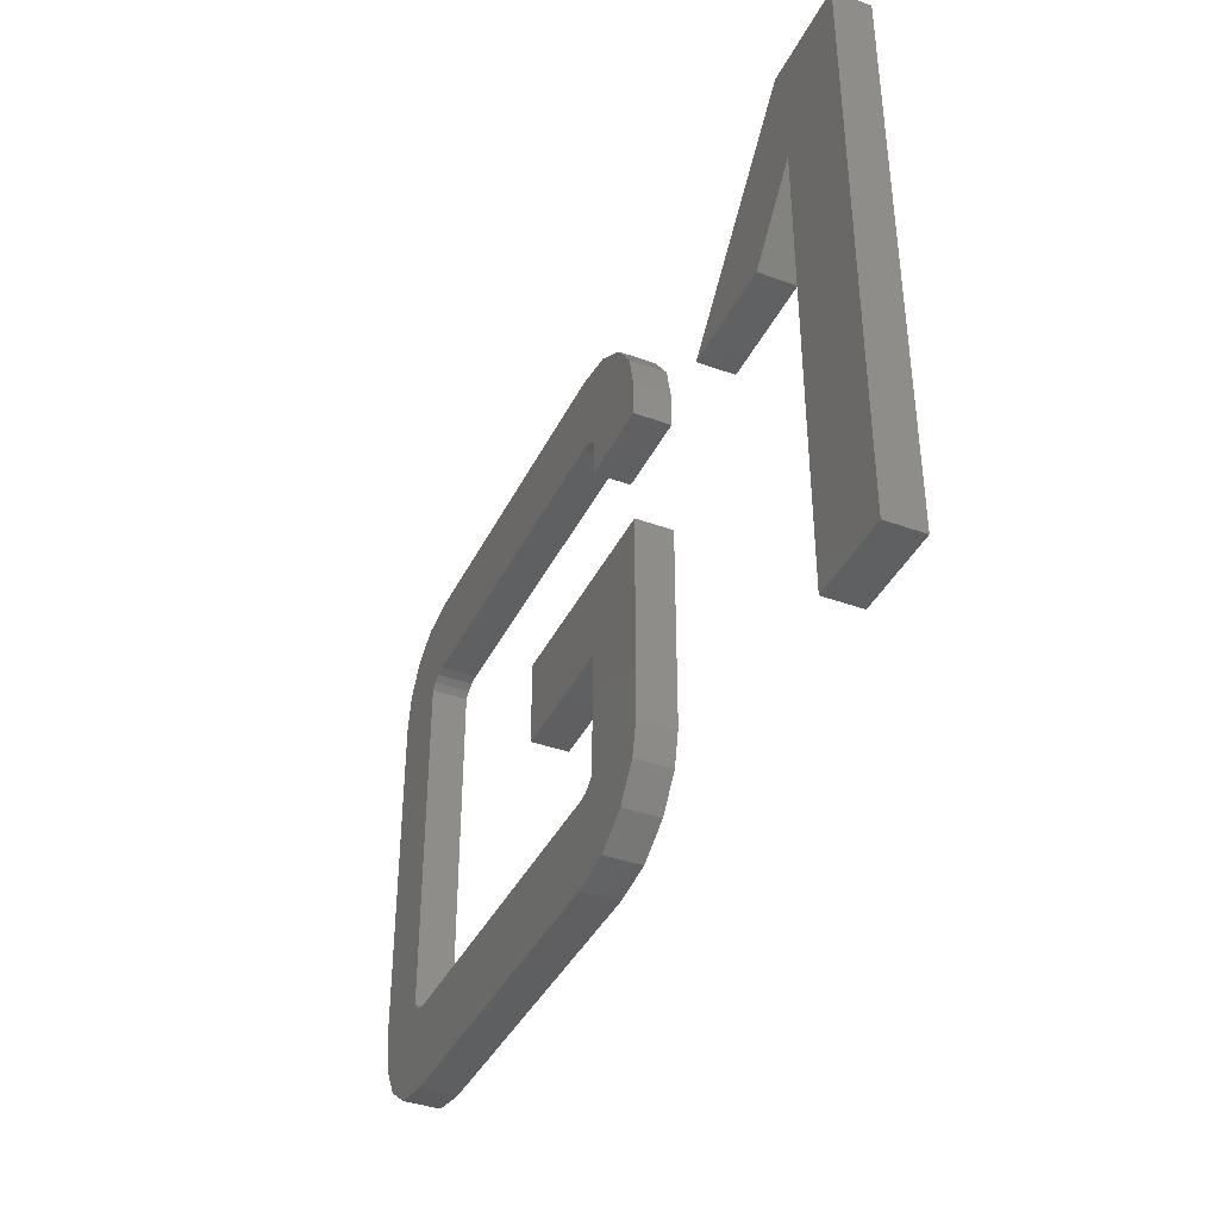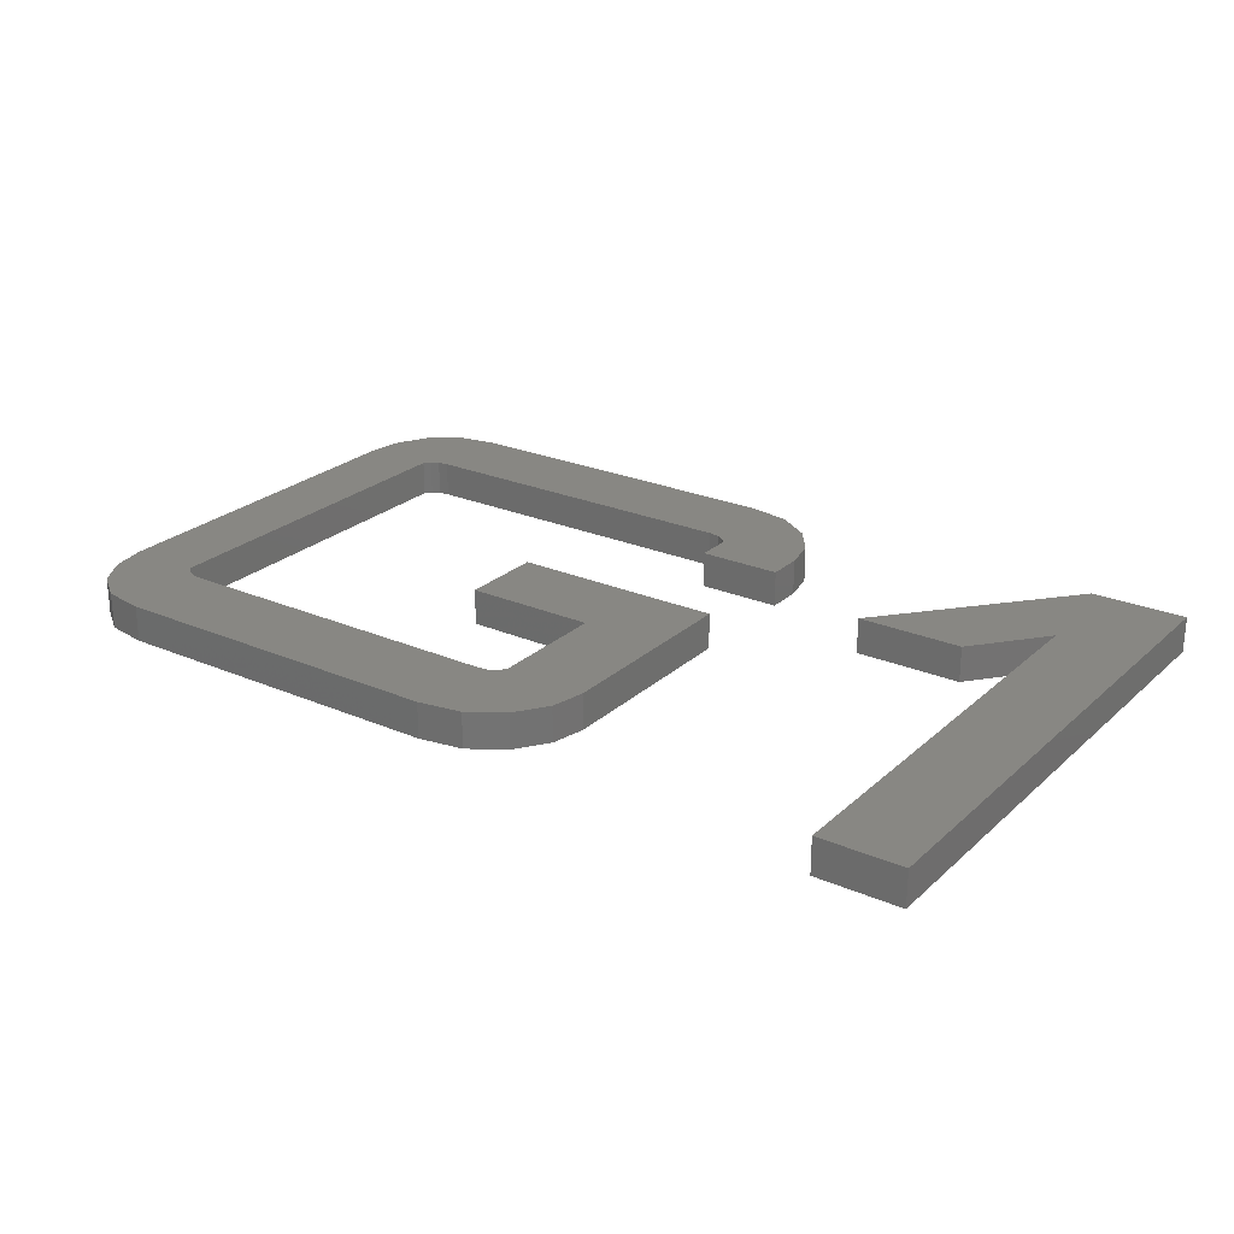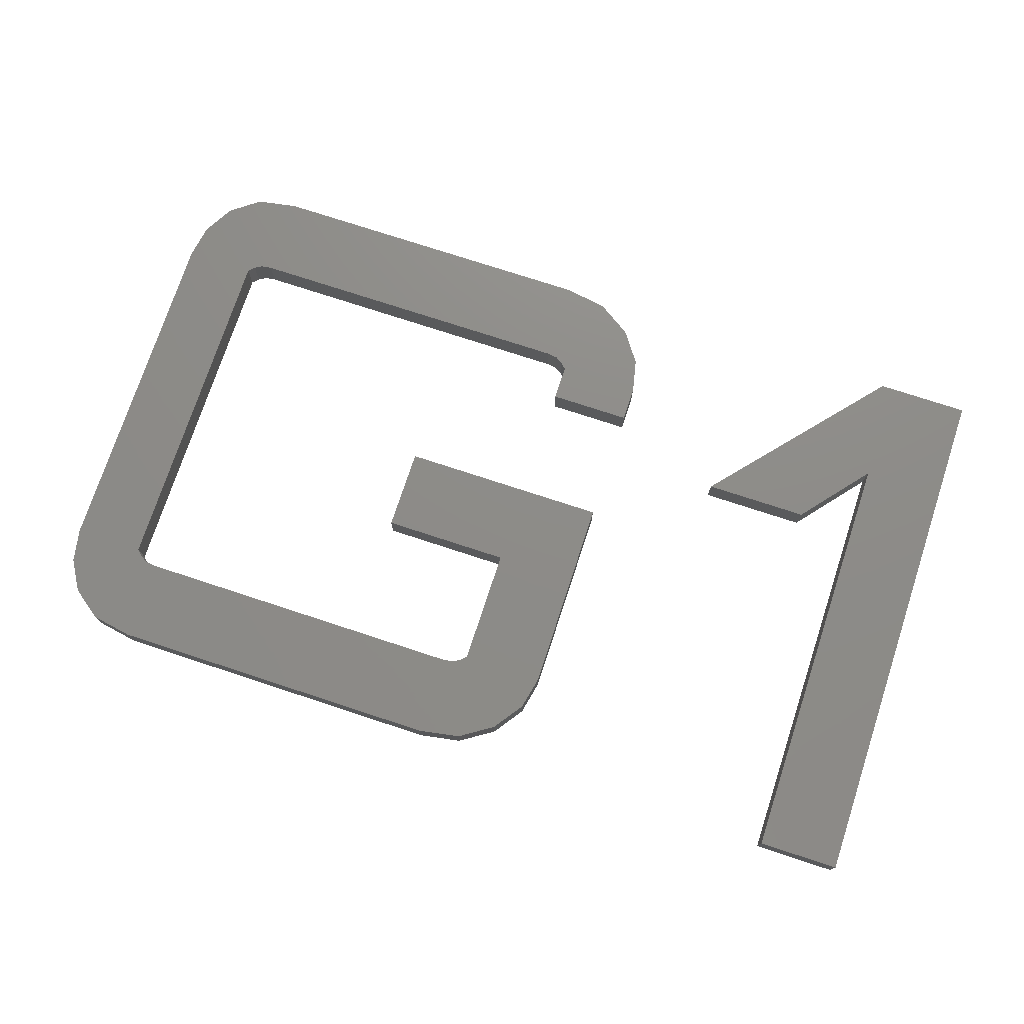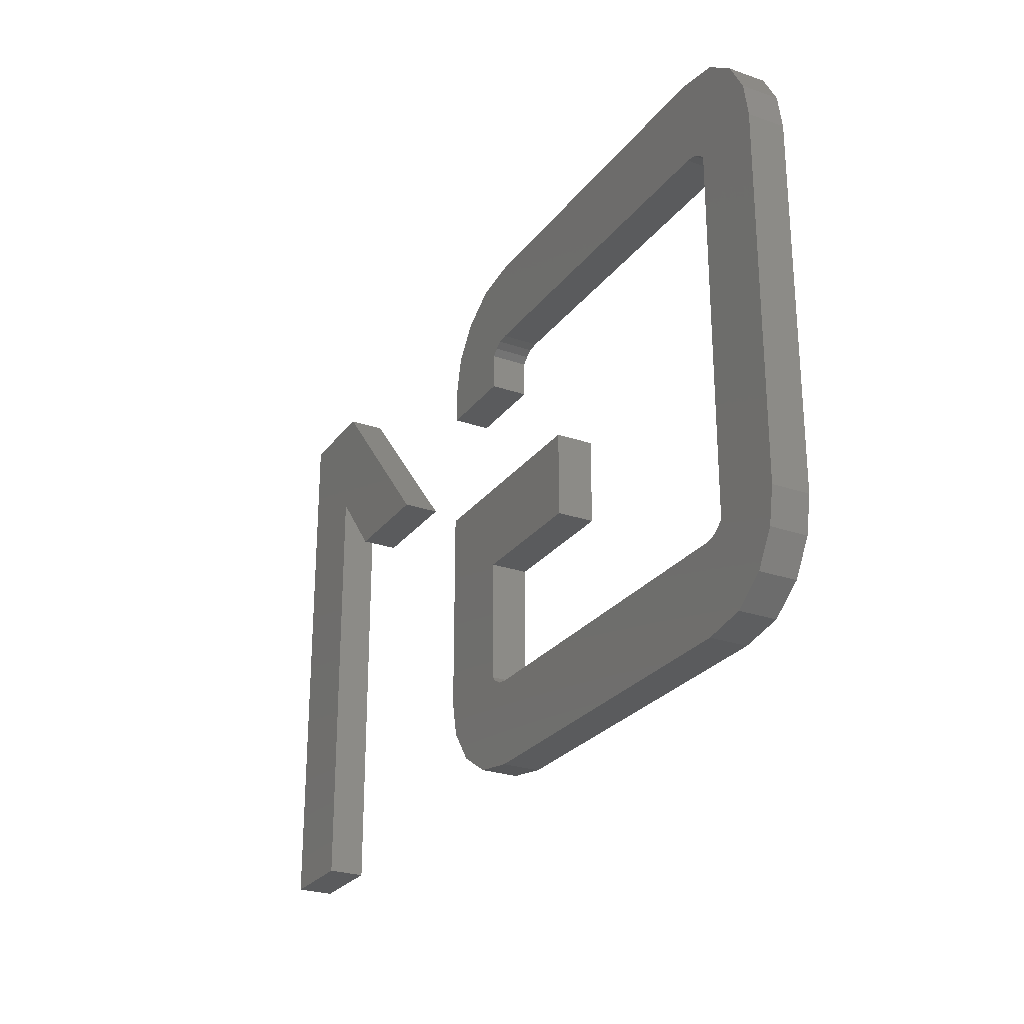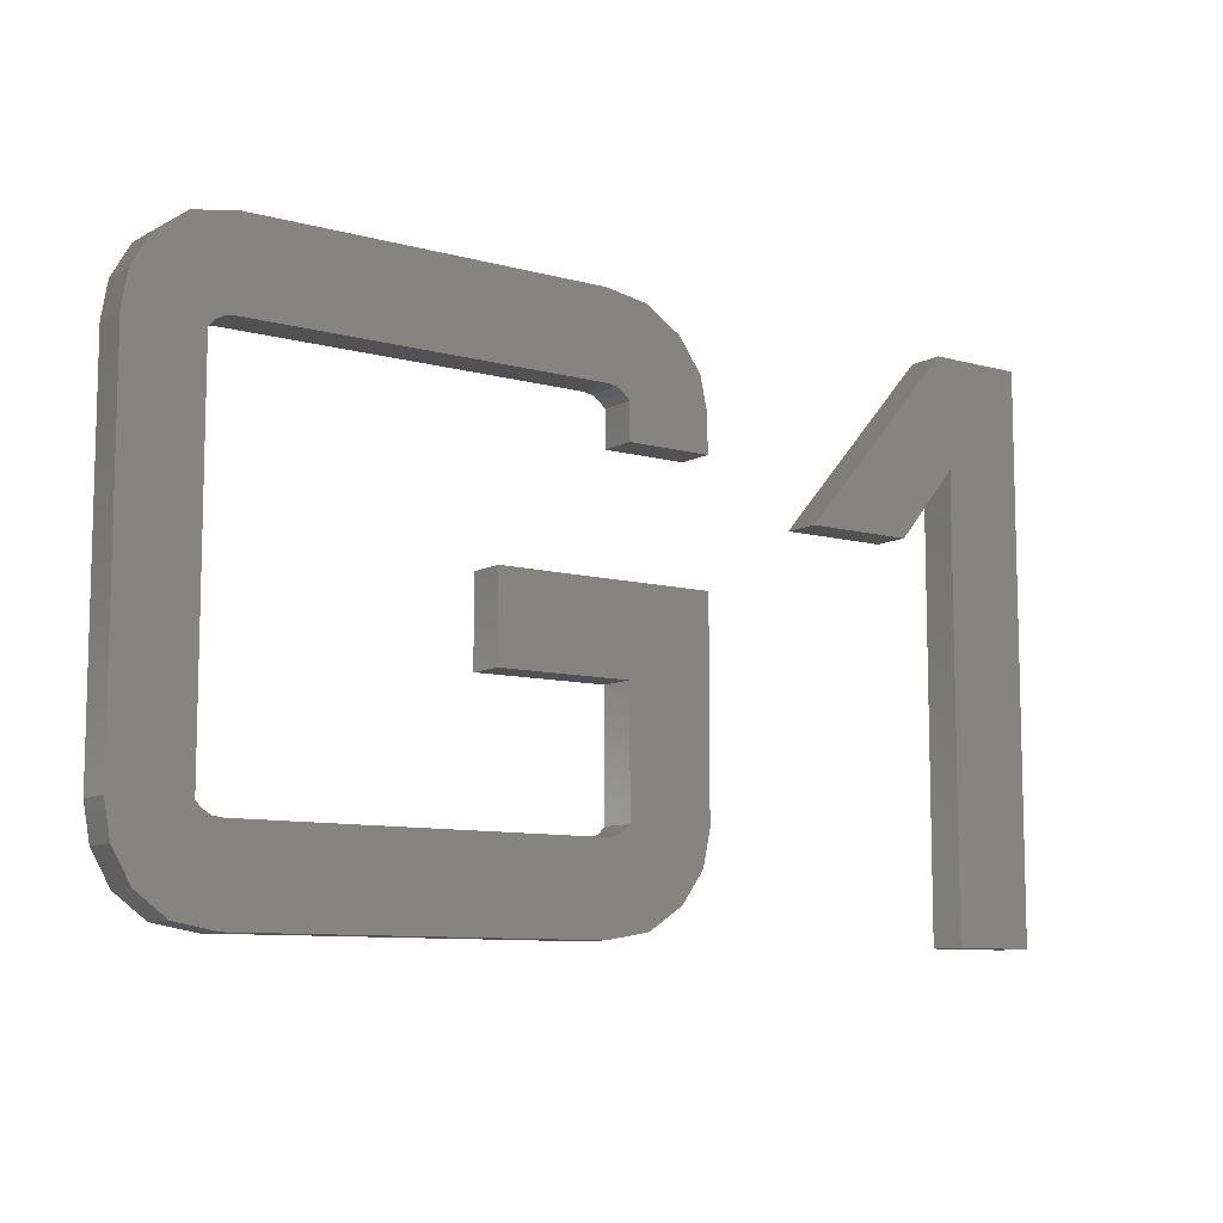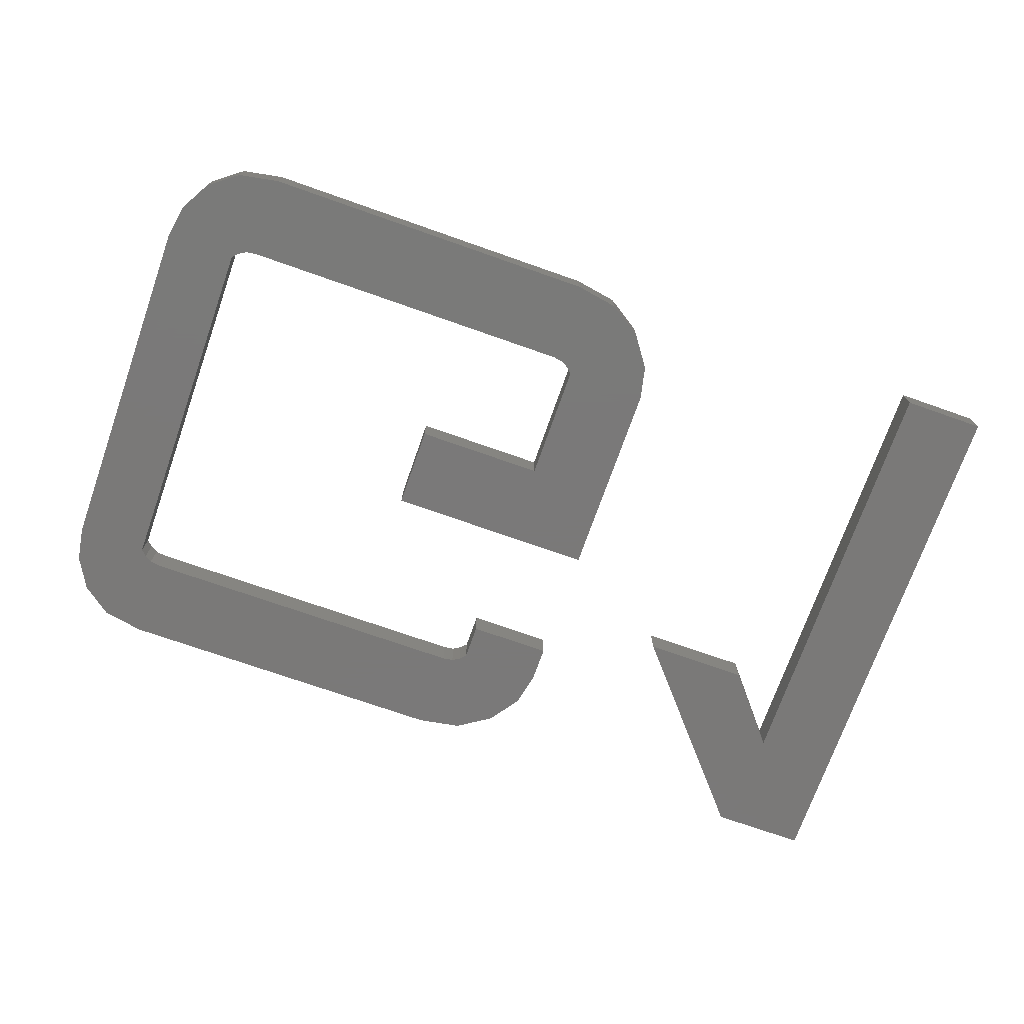
<metadata>
{"format":"stl","ext":"stl","renderer":"f3d","projection":"perspective","resolution":1024,"background":"white","views":[{"elev":-39.3,"azim":65.7,"up":"+Y"},{"elev":24.7,"azim":35.1,"up":"+Z"},{"elev":74.9,"azim":18.2,"up":"+Z"},{"elev":-26.3,"azim":-118.6,"up":"+Y"},{"elev":-9.3,"azim":-35.7,"up":"+Y"},{"elev":-72.6,"azim":-19.4,"up":"+Z"}]}
</metadata>
<code>
# stl→obj: 98 verts, 188 faces
v -41.5 8 -1.5
v -41.5 8 1.5
v -41.5 38 -1.5
v -41.5 38 1.5
v -41 5.125 1.5
v -41 5.125 -1.5
v -41 40.88 -1.5
v -39.5 43.5 -1.5
v -37 45.38 -1.5
v -35 38.5 -1.5
v -33.5 46 -1.5
v -33.5 39 -1.5
v -4.5 46 -1.5
v -3.625 38.88 -1.5
v -0.875 45.38 -1.5
v 2 43.5 -1.5
v -2.5 38 -1.5
v 3.875 40.88 -1.5
v -2.5 35 -1.5
v 4.5 38 -1.5
v 4.5 25 -1.5
v -2.5 18 -1.5
v -13.5 18 -1.5
v -3 38.5 -1.5
v -4.5 39 -1.5
v -34.38 38.88 -1.5
v -35.5 38 -1.5
v -35.5 8 -1.5
v -35 7.5 -1.5
v -13.5 25 -1.5
v -34.38 7.125 -1.5
v -33.5 7 -1.5
v -4.5 7 -1.5
v -3.625 7.125 -1.5
v 4.5 8 -1.5
v -3 7.5 -1.5
v -2.5 8 -1.5
v 3.875 5.125 -1.5
v 2 2.5 -1.5
v -0.875 0.625 -1.5
v -4.5 0 -1.5
v -33.5 0 -1.5
v -37 0.625 -1.5
v -39.5 2.5 -1.5
v 4.5 35 -1.5
v -41 40.88 1.5
v -37 0.625 1.5
v -39.5 2.5 1.5
v -35.5 8 1.5
v -35 7.5 1.5
v -33.5 0 1.5
v -4.5 7 1.5
v -4.5 0 1.5
v -0.875 0.625 1.5
v -3.625 7.125 1.5
v 2 2.5 1.5
v -13.5 18 1.5
v -2.5 18 1.5
v -13.5 25 1.5
v -33.5 7 1.5
v 4.5 25 1.5
v 4.5 8 1.5
v 3.875 5.125 1.5
v -2.5 8 1.5
v -3 7.5 1.5
v -34.38 7.125 1.5
v -35 38.5 1.5
v -35.5 38 1.5
v -34.38 38.88 1.5
v -33.5 39 1.5
v 2 43.5 1.5
v -2.5 35 1.5
v 4.5 35 1.5
v -2.5 38 1.5
v 3.875 40.88 1.5
v -4.5 39 1.5
v 4.5 38 1.5
v -3.625 38.88 1.5
v -3 38.5 1.5
v -0.875 45.38 1.5
v -4.5 46 1.5
v -33.5 46 1.5
v -37 45.38 1.5
v -39.5 43.5 1.5
v 14.5 31 1.5
v 14.5 31 -1.5
v 23.5 31 -1.5
v 23.5 31 1.5
v 27.5 46 -1.5
v 35.5 46 -1.5
v 28.5 37 -1.5
v 35.5 0 -1.5
v 28.5 0 -1.5
v 27.5 46 1.5
v 35.5 0 1.5
v 28.5 37 1.5
v 28.5 0 1.5
v 35.5 46 1.5
f 1 2 3
f 3 2 4
f 5 2 6
f 6 2 1
f 1 3 6
f 6 3 7
f 6 7 8
f 6 8 9
f 10 9 11
f 12 11 13
f 14 15 16
f 17 16 18
f 19 18 20
f 21 22 23
f 17 18 19
f 24 16 17
f 14 16 24
f 12 15 25
f 25 15 14
f 12 13 15
f 26 11 12
f 10 11 26
f 27 9 10
f 28 6 27
f 6 9 27
f 6 28 29
f 21 23 30
f 29 31 6
f 31 32 6
f 32 33 6
f 34 35 33
f 36 35 34
f 37 21 35
f 37 35 36
f 33 35 38
f 33 38 6
f 6 38 39
f 6 39 40
f 6 40 41
f 6 41 42
f 6 42 43
f 6 43 44
f 19 20 45
f 21 37 22
f 46 7 4
f 4 7 3
f 4 2 5
f 47 4 48
f 48 4 5
f 49 4 47
f 50 49 51
f 52 53 54
f 55 52 56
f 57 58 59
f 52 60 53
f 61 58 62
f 61 59 58
f 63 64 56
f 64 65 56
f 65 55 56
f 56 52 54
f 53 60 51
f 60 66 51
f 66 50 51
f 51 49 47
f 67 4 68
f 69 4 67
f 70 4 69
f 71 4 70
f 72 73 74
f 75 70 76
f 77 76 78
f 73 78 79
f 73 79 74
f 77 78 73
f 75 76 77
f 71 70 75
f 80 4 71
f 81 4 80
f 82 4 81
f 83 4 82
f 84 4 83
f 46 4 84
f 58 63 62
f 58 64 63
f 49 68 4
f 48 5 44
f 44 5 6
f 43 47 48
f 44 43 48
f 42 51 47
f 43 42 47
f 51 42 41
f 53 51 41
f 40 54 53
f 41 40 53
f 39 56 54
f 40 39 54
f 38 63 56
f 39 38 56
f 35 62 63
f 38 35 63
f 62 35 21
f 61 62 21
f 30 59 21
f 21 59 61
f 23 57 30
f 30 57 59
f 57 23 22
f 58 57 22
f 37 64 22
f 22 64 58
f 36 65 37
f 37 65 64
f 34 55 36
f 36 55 65
f 33 52 34
f 34 52 55
f 32 60 33
f 33 60 52
f 31 66 32
f 32 66 60
f 29 50 31
f 31 50 66
f 28 49 29
f 29 49 50
f 49 28 27
f 68 49 27
f 68 27 10
f 67 68 10
f 67 10 26
f 69 67 26
f 69 26 12
f 70 69 12
f 70 12 25
f 76 70 25
f 76 25 14
f 78 76 14
f 78 14 24
f 79 78 24
f 79 24 17
f 74 79 17
f 19 72 17
f 17 72 74
f 72 19 45
f 73 72 45
f 73 45 20
f 77 73 20
f 75 77 20
f 18 75 20
f 71 75 18
f 16 71 18
f 71 16 80
f 80 16 15
f 80 15 81
f 81 15 13
f 11 82 13
f 13 82 81
f 82 11 83
f 83 11 9
f 83 9 84
f 84 9 8
f 84 8 46
f 46 8 7
f 85 86 87
f 88 85 87
f 86 89 87
f 87 89 90
f 91 90 92
f 87 90 91
f 91 92 93
f 86 85 89
f 89 85 94
f 94 85 88
f 95 94 96
f 96 94 88
f 95 96 97
f 98 94 95
f 88 87 91
f 96 88 91
f 93 97 91
f 91 97 96
f 97 93 92
f 95 97 92
f 95 92 90
f 98 95 90
f 89 94 90
f 90 94 98

</code>
